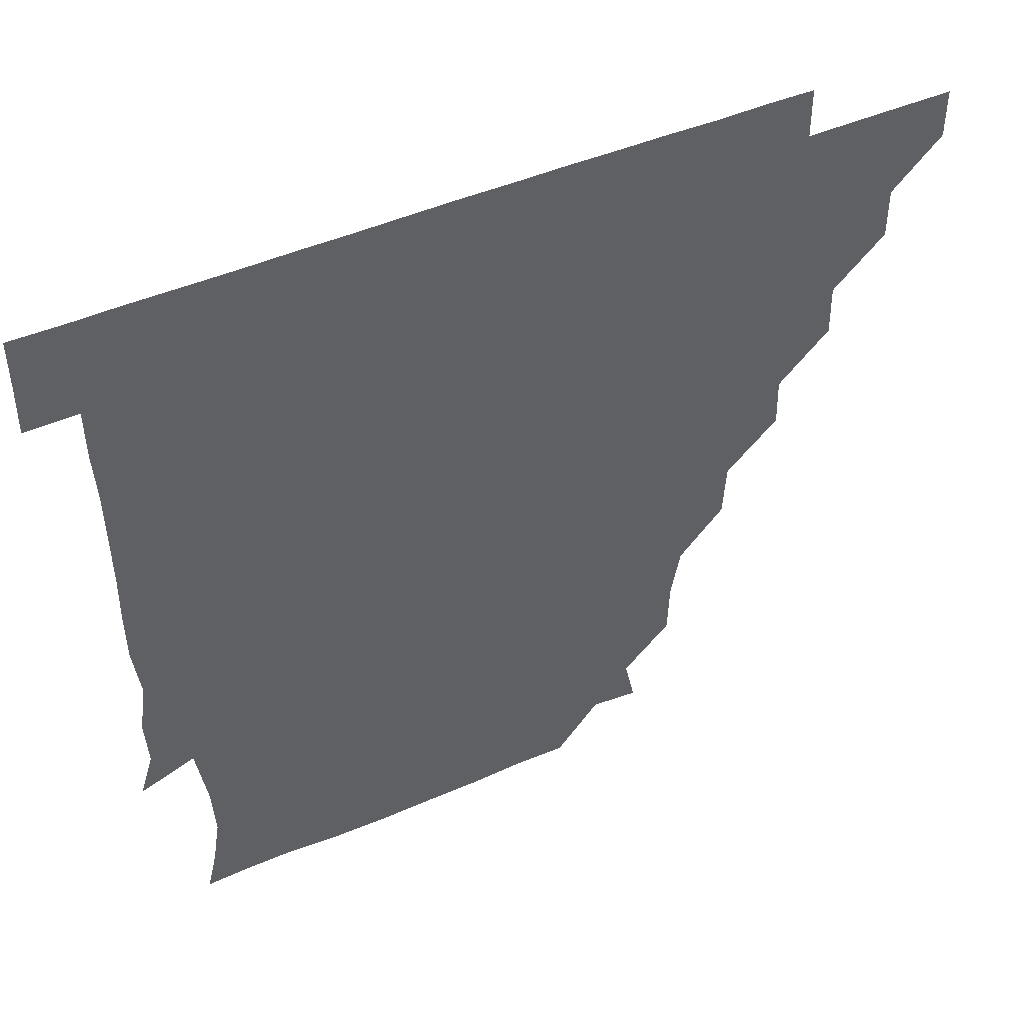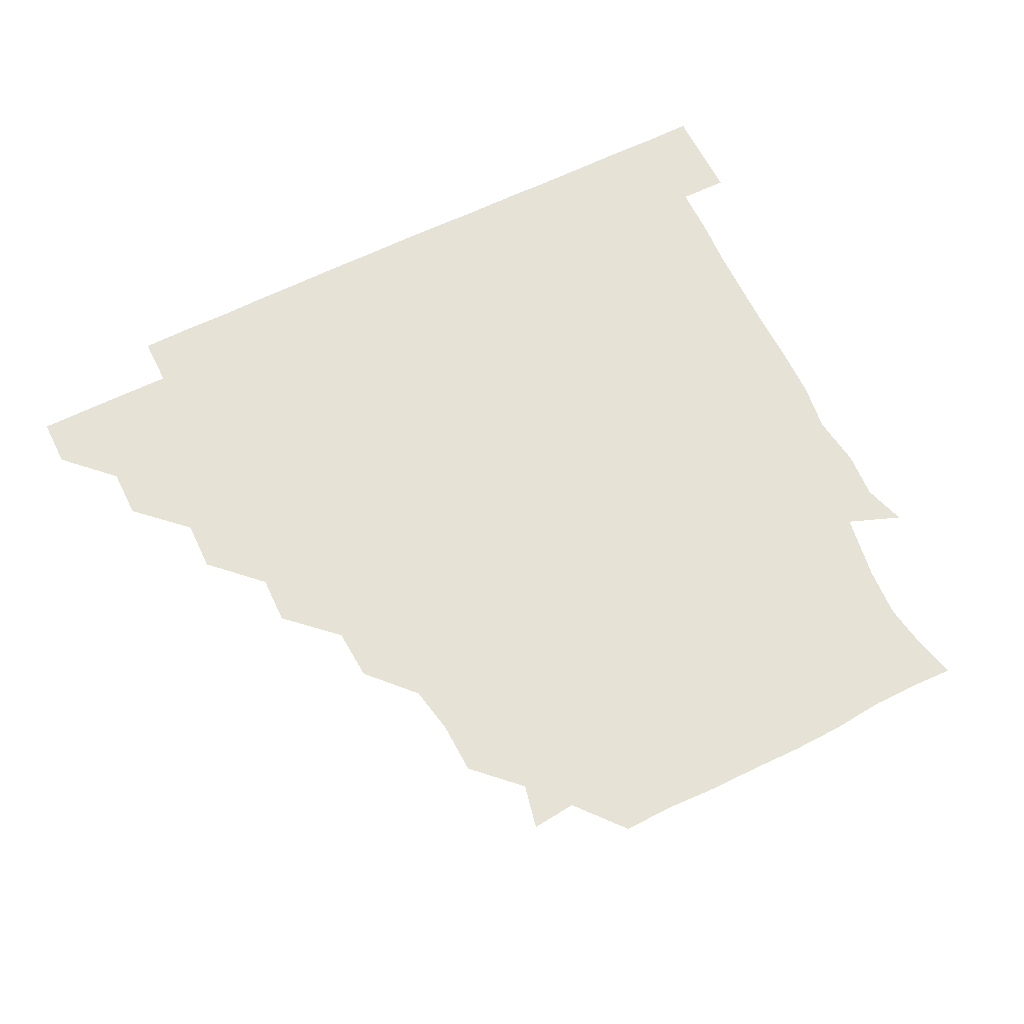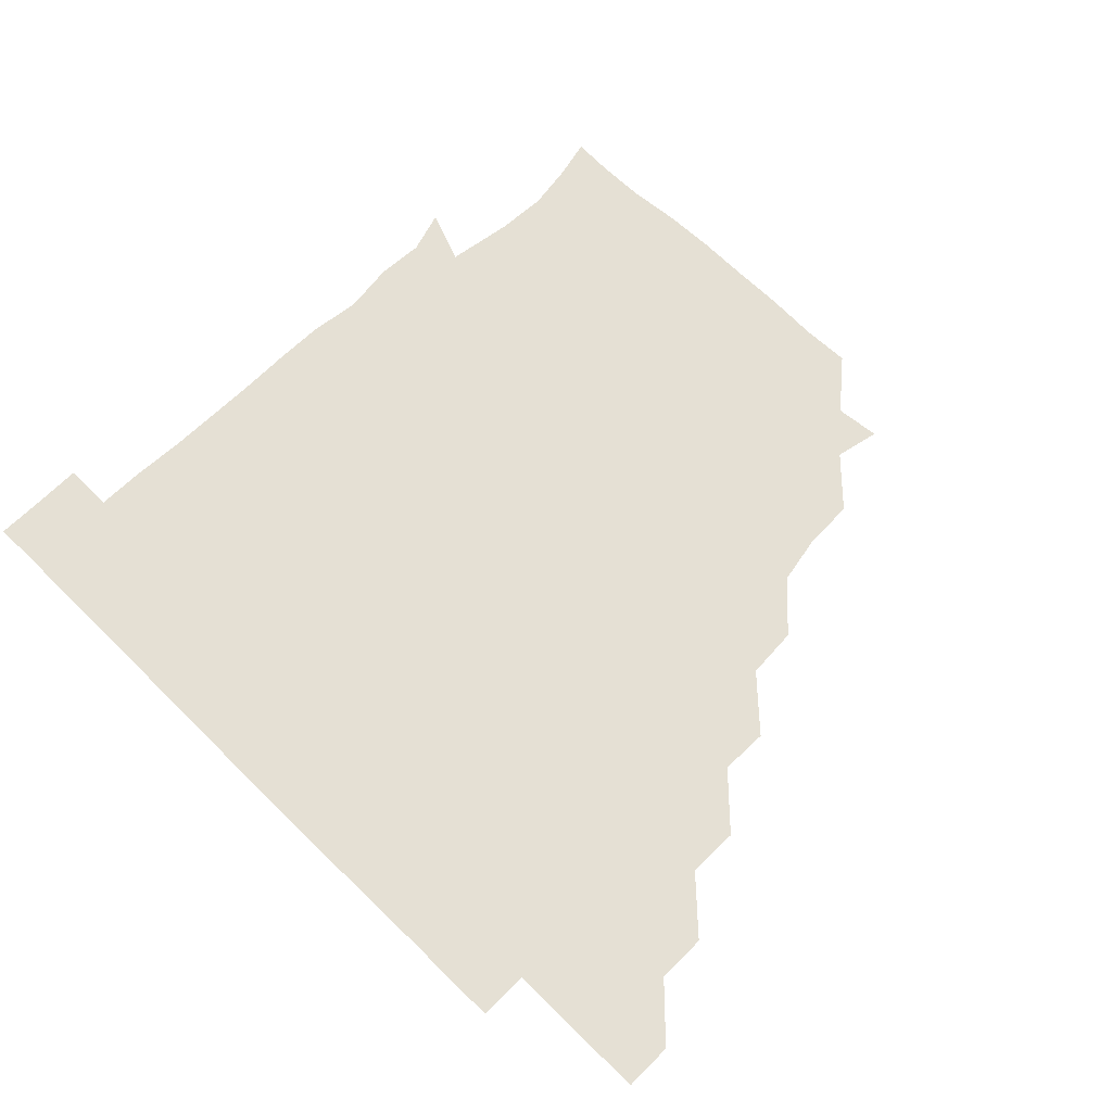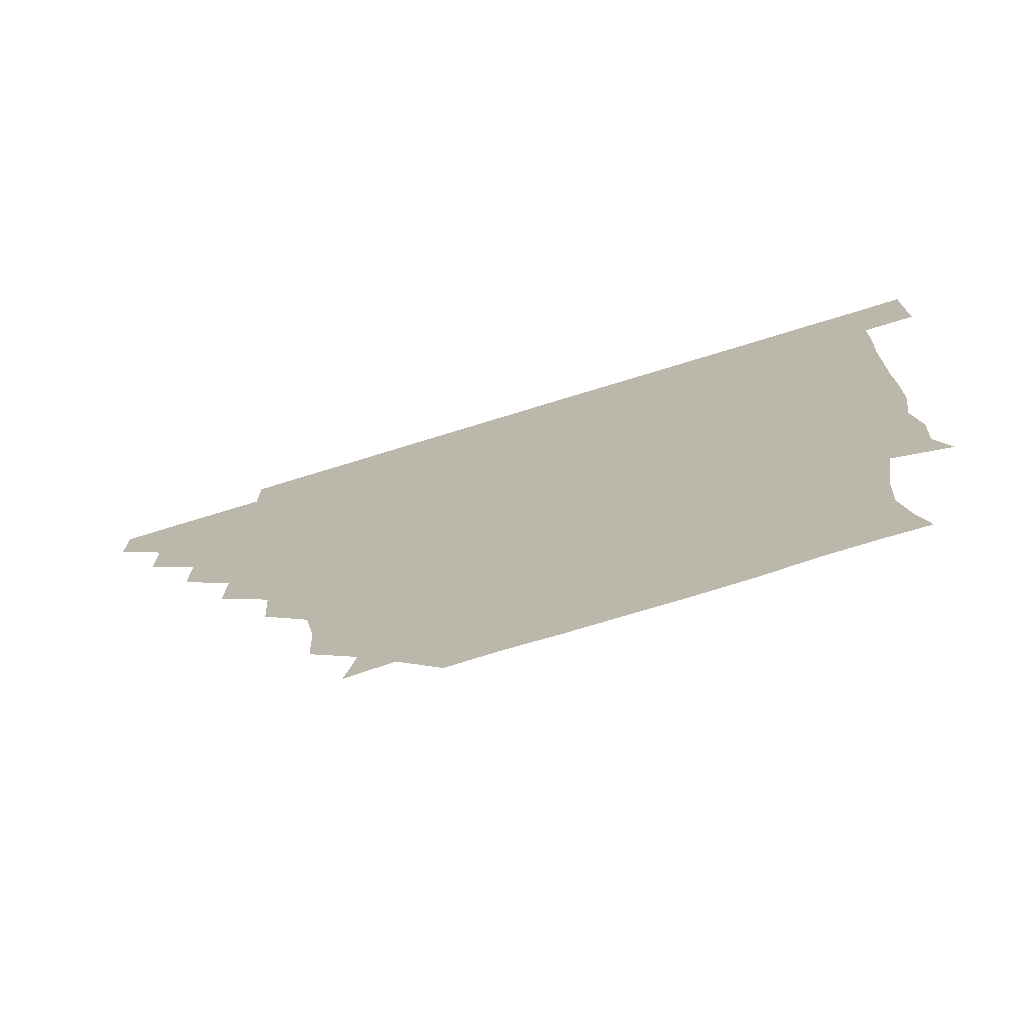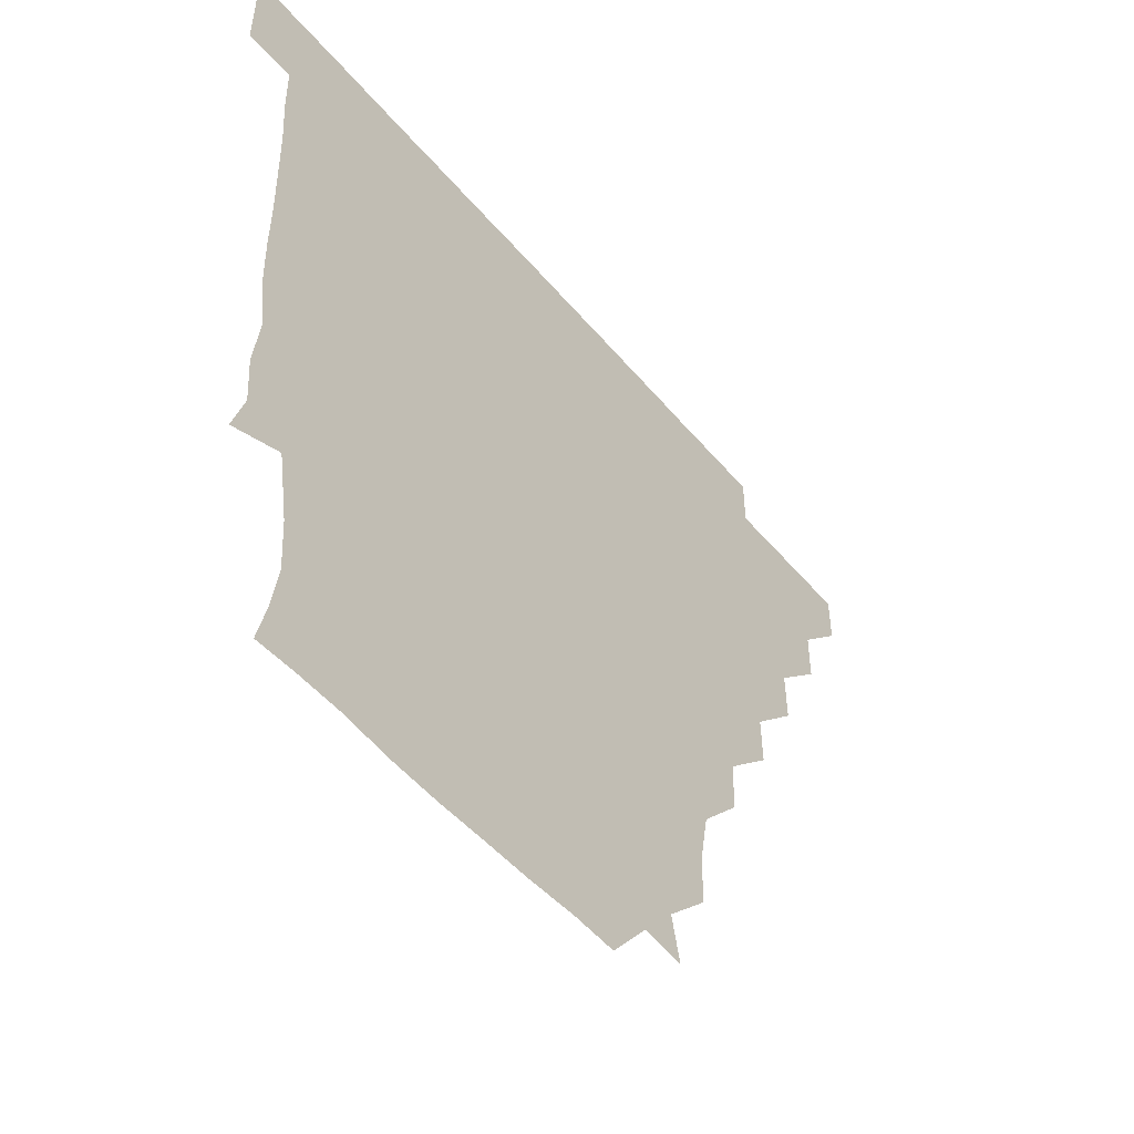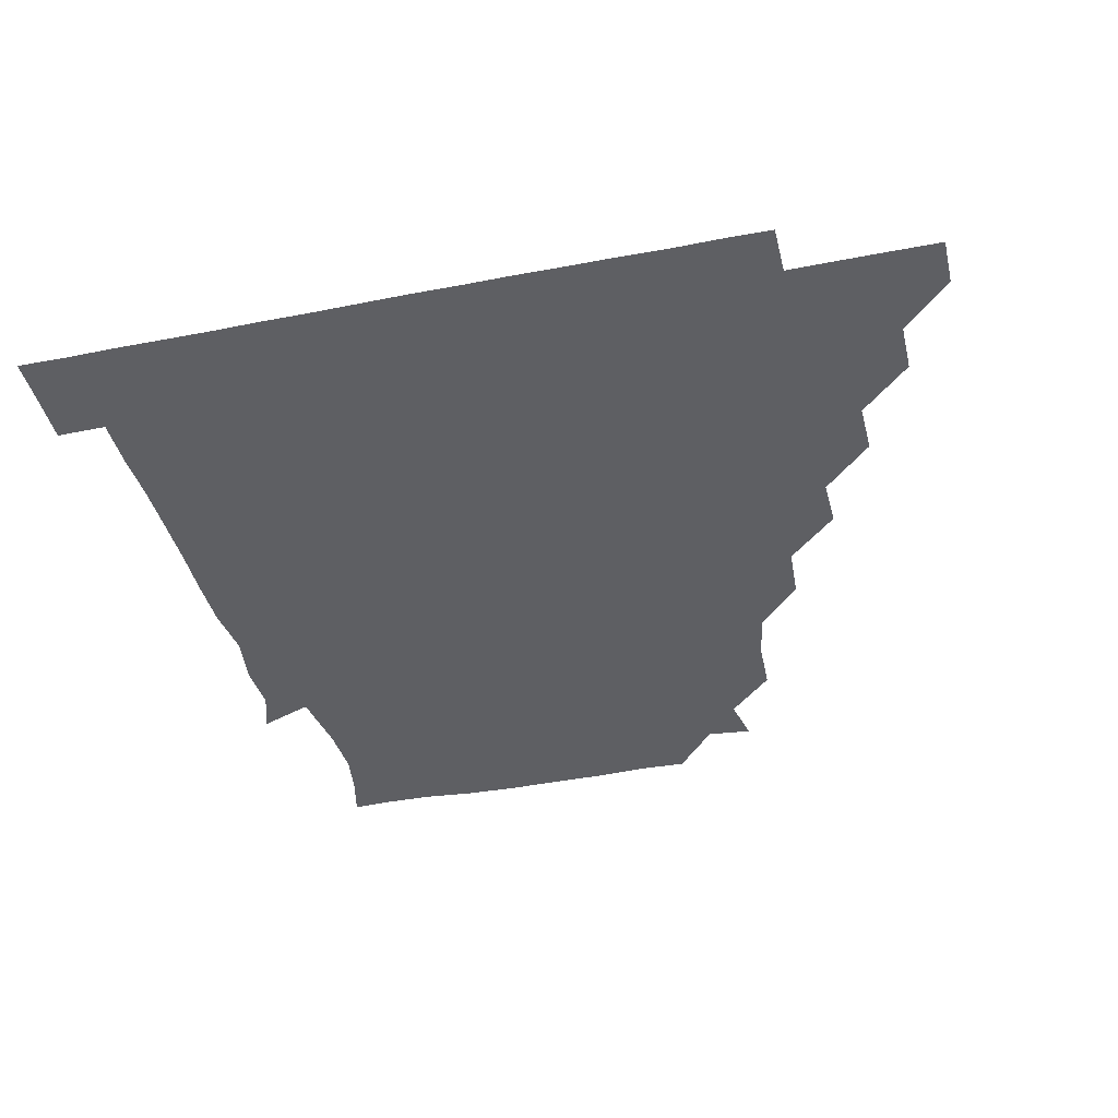
<metadata>
{"format":"obj","ext":"obj","renderer":"f3d","projection":"perspective","resolution":1024,"background":"white","views":[{"elev":46.3,"azim":153.7,"up":"+Y"},{"elev":63.8,"azim":-26.5,"up":"+Z"},{"elev":65.8,"azim":-135.4,"up":"+Z"},{"elev":-74.1,"azim":17.1,"up":"+Y"},{"elev":-49.4,"azim":128.1,"up":"+Y"},{"elev":-41.0,"azim":-166.7,"up":"+Z"}]}
</metadata>
<code>
v 451 346 0
v 451 361 0
v 466.1 315.5 0
v 466.1 330.9 0
v 466.1 346 0
v 466 361 0
v 481.6 284.6 0
v 482 300.4 0
v 481.2 316.2 0
v 481.1 331.1 0
v 481 346 0
v 481.1 361 0
v 496.9 254.2 0
v 497.3 269.2 0
v 496.2 285.5 0
v 496.2 301.7 0
v 496.2 316.3 0
v 496 331.1 0
v 496.1 346 0
v 496.2 360.9 0
v 496.3 376.2 0
v 513.6 222.9 0
v 512.6 239.2 0
v 511 254.8 0
v 511.6 271.9 0
v 511.2 286.1 0
v 511 301.1 0
v 511 316.2 0
v 511 331.1 0
v 511.1 345.9 0
v 511 360.6 0
v 510.9 376.4 0
v 530.6 176.7 0
v 530 193.1 0
v 527.2 208.2 0
v 526.5 226.4 0
v 526.6 241.5 0
v 526.5 256.9 0
v 526.4 271.8 0
v 526.3 286.5 0
v 526 301 0
v 526 316 0
v 525.9 330.9 0
v 526.1 345.9 0
v 526 361 0
v 526 376.2 0
v 541.7 148.7 0
v 544.8 162.7 0
v 543.2 180.2 0
v 541.6 196.4 0
v 541.6 211.5 0
v 541.1 225.6 0
v 541 241.9 0
v 541.4 256.4 0
v 541.1 271.5 0
v 541.1 286 0
v 541.3 301.3 0
v 541.1 316.1 0
v 540.9 331 0
v 541.1 345.8 0
v 541 360.9 0
v 541 376.5 0
v 555.7 150.1 0
v 556.4 165.4 0
v 556.5 183.2 0
v 556.9 196.3 0
v 555.9 211.7 0
v 556.6 226.2 0
v 555.8 241.3 0
v 556.3 257.2 0
v 555.9 270.8 0
v 556.1 286.2 0
v 556.1 301.2 0
v 556.1 316.1 0
v 556.6 331 0
v 556 346 0
v 556.1 360.6 0
v 556 376.5 0
v 568.5 134.6 0
v 570.6 152.5 0
v 571.9 166.6 0
v 570.8 182.4 0
v 571.3 197.4 0
v 571.2 211.8 0
v 571.4 227.5 0
v 571.6 241.2 0
v 571 256.9 0
v 571 271.1 0
v 571.3 286.5 0
v 571.1 301.1 0
v 570.9 315.8 0
v 571.2 331 0
v 571 346 0
v 571.1 360.4 0
v 570.8 376.6 0
v 583.8 135 0
v 586.3 151.8 0
v 585.9 167 0
v 586.8 181.6 0
v 586 196.2 0
v 586.1 211.3 0
v 586 225.9 0
v 585.9 242 0
v 585.9 256.5 0
v 586.2 271.1 0
v 586.1 286.6 0
v 585.9 300.9 0
v 586 316 0
v 586.2 330.9 0
v 586 346 0
v 586 360.8 0
v 585.8 376.5 0
v 600 134.2 0
v 601.8 151.8 0
v 600.7 166.4 0
v 601.5 181.8 0
v 600.9 197 0
v 601 211.4 0
v 601.3 227.2 0
v 601 241.4 0
v 601.1 255.7 0
v 601 271.4 0
v 601 286.4 0
v 601.2 301.2 0
v 601 316 0
v 601.1 330.8 0
v 601 346 0
v 601.1 360.8 0
v 600.6 376.6 0
v 616.1 134.2 0
v 616.6 152.1 0
v 616.5 166.6 0
v 616.4 182.1 0
v 615.9 196.5 0
v 615.9 211.7 0
v 615.9 227 0
v 615.9 241.4 0
v 616.2 256.8 0
v 616 271.7 0
v 616 286 0
v 616.1 301.4 0
v 616.1 316.2 0
v 615.9 331.1 0
v 615.8 346.1 0
v 616.3 360.7 0
v 615.5 376.4 0
v 632 133.9 0
v 630.6 151.8 0
v 631.6 167 0
v 630.7 182.7 0
v 631.1 197.1 0
v 630.9 211.8 0
v 630.6 227 0
v 631.2 241.3 0
v 631.2 256.3 0
v 630.9 271.1 0
v 631.2 286 0
v 631 301 0
v 631.1 316.3 0
v 631.2 331 0
v 631.1 345.9 0
v 631.5 360.4 0
v 630.4 376.2 0
v 647.9 134.3 0
v 645 151.7 0
v 646.2 167.6 0
v 645.5 182.7 0
v 645.9 197.5 0
v 646 211.8 0
v 645.8 226.3 0
v 645.9 241.4 0
v 646.1 256.9 0
v 646.1 271 0
v 646 286.7 0
v 646.1 301.3 0
v 646.1 316.2 0
v 646.1 331 0
v 646.3 345.9 0
v 646.2 360.7 0
v 645.4 376.2 0
v 664.4 135.8 0
v 660.5 151.4 0
v 660.2 167.6 0
v 660.2 182.8 0
v 660.7 197.9 0
v 660.8 211.8 0
v 661 226.5 0
v 661 241.2 0
v 660.6 257 0
v 661.1 271.8 0
v 661.3 286 0
v 660.9 301.6 0
v 661.1 316.2 0
v 661.1 331.1 0
v 661.3 345.9 0
v 661.1 360.8 0
v 660.7 376 0
v 679.1 135.8 0
v 675.4 150.3 0
v 673.9 166.4 0
v 674.9 181.3 0
v 675.7 198.1 0
v 675.4 211.6 0
v 675.4 226.8 0
v 675.5 241.8 0
v 675.5 256.9 0
v 675.6 271.8 0
v 675.8 287.6 0
v 676 301.3 0
v 676.1 316.4 0
v 676 331 0
v 676.3 345.9 0
v 676 361.2 0
v 675.9 376 0
v 691.9 135.3 0
v 688.8 148 0
v 686.6 162.2 0
v 687.5 178 0
v 690.8 198.8 0
v 689.1 211.8 0
v 689.2 226.8 0
v 689.8 240.4 0
v 690 256.4 0
v 689.9 271.8 0
v 689.7 287.2 0
v 690.7 301.1 0
v 690.8 316.7 0
v 691 331.3 0
v 691 346 0
v 690.9 361.1 0
v 690.6 376.1 0
v 707.4 192.3 0
v 703.3 205.6 0
v 704.2 220.2 0
v 702.1 236.7 0
v 704.1 252.3 0
v 704.4 267.7 0
v 704.2 283.3 0
v 704.4 299.2 0
v 704.6 315.5 0
v 705.5 330.8 0
v 705.7 346.2 0
v 706 361 0
v 706.1 375.8 0
v 721.1 345.9 0
v 720.9 361 0
v 721 376 0
f 4 5 1
f 1 5 2
f 5 6 2
f 8 9 3
f 3 9 4
f 9 10 4
f 4 10 5
f 10 11 5
f 5 11 6
f 11 12 6
f 14 15 7
f 7 15 8
f 15 16 8
f 8 16 9
f 16 17 9
f 9 17 10
f 17 18 10
f 10 18 11
f 18 19 11
f 11 19 12
f 19 20 12
f 23 24 13
f 13 24 14
f 24 25 14
f 14 25 15
f 25 26 15
f 15 26 16
f 26 27 16
f 16 27 17
f 27 28 17
f 17 28 18
f 28 29 18
f 18 29 19
f 29 30 19
f 19 30 20
f 30 31 20
f 20 31 21
f 31 32 21
f 35 36 22
f 22 36 23
f 36 37 23
f 23 37 24
f 37 38 24
f 24 38 25
f 38 39 25
f 25 39 26
f 39 40 26
f 26 40 27
f 40 41 27
f 27 41 28
f 41 42 28
f 28 42 29
f 42 43 29
f 29 43 30
f 43 44 30
f 30 44 31
f 44 45 31
f 31 45 32
f 45 46 32
f 48 49 33
f 33 49 34
f 49 50 34
f 34 50 35
f 50 51 35
f 35 51 36
f 51 52 36
f 36 52 37
f 52 53 37
f 37 53 38
f 53 54 38
f 38 54 39
f 54 55 39
f 39 55 40
f 55 56 40
f 40 56 41
f 56 57 41
f 41 57 42
f 57 58 42
f 42 58 43
f 58 59 43
f 43 59 44
f 59 60 44
f 44 60 45
f 60 61 45
f 45 61 46
f 61 62 46
f 47 63 48
f 63 64 48
f 48 64 49
f 64 65 49
f 49 65 50
f 65 66 50
f 50 66 51
f 66 67 51
f 51 67 52
f 67 68 52
f 52 68 53
f 68 69 53
f 53 69 54
f 69 70 54
f 54 70 55
f 70 71 55
f 55 71 56
f 71 72 56
f 56 72 57
f 72 73 57
f 57 73 58
f 73 74 58
f 58 74 59
f 74 75 59
f 59 75 60
f 75 76 60
f 60 76 61
f 76 77 61
f 61 77 62
f 77 78 62
f 79 80 63
f 63 80 64
f 80 81 64
f 64 81 65
f 81 82 65
f 65 82 66
f 82 83 66
f 66 83 67
f 83 84 67
f 67 84 68
f 84 85 68
f 68 85 69
f 85 86 69
f 69 86 70
f 86 87 70
f 70 87 71
f 87 88 71
f 71 88 72
f 88 89 72
f 72 89 73
f 89 90 73
f 73 90 74
f 90 91 74
f 74 91 75
f 91 92 75
f 75 92 76
f 92 93 76
f 76 93 77
f 93 94 77
f 77 94 78
f 94 95 78
f 79 96 80
f 96 97 80
f 80 97 81
f 97 98 81
f 81 98 82
f 98 99 82
f 82 99 83
f 99 100 83
f 83 100 84
f 100 101 84
f 84 101 85
f 101 102 85
f 85 102 86
f 102 103 86
f 86 103 87
f 103 104 87
f 87 104 88
f 104 105 88
f 88 105 89
f 105 106 89
f 89 106 90
f 106 107 90
f 90 107 91
f 107 108 91
f 91 108 92
f 108 109 92
f 92 109 93
f 109 110 93
f 93 110 94
f 110 111 94
f 94 111 95
f 111 112 95
f 96 113 97
f 113 114 97
f 97 114 98
f 114 115 98
f 98 115 99
f 115 116 99
f 99 116 100
f 116 117 100
f 100 117 101
f 117 118 101
f 101 118 102
f 118 119 102
f 102 119 103
f 119 120 103
f 103 120 104
f 120 121 104
f 104 121 105
f 121 122 105
f 105 122 106
f 122 123 106
f 106 123 107
f 123 124 107
f 107 124 108
f 124 125 108
f 108 125 109
f 125 126 109
f 109 126 110
f 126 127 110
f 110 127 111
f 127 128 111
f 111 128 112
f 128 129 112
f 113 130 114
f 130 131 114
f 114 131 115
f 131 132 115
f 115 132 116
f 132 133 116
f 116 133 117
f 133 134 117
f 117 134 118
f 134 135 118
f 118 135 119
f 135 136 119
f 119 136 120
f 136 137 120
f 120 137 121
f 137 138 121
f 121 138 122
f 138 139 122
f 122 139 123
f 139 140 123
f 123 140 124
f 140 141 124
f 124 141 125
f 141 142 125
f 125 142 126
f 142 143 126
f 126 143 127
f 143 144 127
f 127 144 128
f 144 145 128
f 128 145 129
f 145 146 129
f 130 147 131
f 147 148 131
f 131 148 132
f 148 149 132
f 132 149 133
f 149 150 133
f 133 150 134
f 150 151 134
f 134 151 135
f 151 152 135
f 135 152 136
f 152 153 136
f 136 153 137
f 153 154 137
f 137 154 138
f 154 155 138
f 138 155 139
f 155 156 139
f 139 156 140
f 156 157 140
f 140 157 141
f 157 158 141
f 141 158 142
f 158 159 142
f 142 159 143
f 159 160 143
f 143 160 144
f 160 161 144
f 144 161 145
f 161 162 145
f 145 162 146
f 162 163 146
f 147 164 148
f 164 165 148
f 148 165 149
f 165 166 149
f 149 166 150
f 166 167 150
f 150 167 151
f 167 168 151
f 151 168 152
f 168 169 152
f 152 169 153
f 169 170 153
f 153 170 154
f 170 171 154
f 154 171 155
f 171 172 155
f 155 172 156
f 172 173 156
f 156 173 157
f 173 174 157
f 157 174 158
f 174 175 158
f 158 175 159
f 175 176 159
f 159 176 160
f 176 177 160
f 160 177 161
f 177 178 161
f 161 178 162
f 178 179 162
f 162 179 163
f 179 180 163
f 164 181 165
f 181 182 165
f 165 182 166
f 182 183 166
f 166 183 167
f 183 184 167
f 167 184 168
f 184 185 168
f 168 185 169
f 185 186 169
f 169 186 170
f 186 187 170
f 170 187 171
f 187 188 171
f 171 188 172
f 188 189 172
f 172 189 173
f 189 190 173
f 173 190 174
f 190 191 174
f 174 191 175
f 191 192 175
f 175 192 176
f 192 193 176
f 176 193 177
f 193 194 177
f 177 194 178
f 194 195 178
f 178 195 179
f 195 196 179
f 179 196 180
f 196 197 180
f 181 198 182
f 198 199 182
f 182 199 183
f 199 200 183
f 183 200 184
f 200 201 184
f 184 201 185
f 201 202 185
f 185 202 186
f 202 203 186
f 186 203 187
f 203 204 187
f 187 204 188
f 204 205 188
f 188 205 189
f 205 206 189
f 189 206 190
f 206 207 190
f 190 207 191
f 207 208 191
f 191 208 192
f 208 209 192
f 192 209 193
f 209 210 193
f 193 210 194
f 210 211 194
f 194 211 195
f 211 212 195
f 195 212 196
f 212 213 196
f 196 213 197
f 213 214 197
f 198 215 199
f 215 216 199
f 199 216 200
f 216 217 200
f 200 217 201
f 217 218 201
f 201 218 202
f 218 219 202
f 202 219 203
f 219 220 203
f 203 220 204
f 220 221 204
f 204 221 205
f 221 222 205
f 205 222 206
f 222 223 206
f 206 223 207
f 223 224 207
f 207 224 208
f 224 225 208
f 208 225 209
f 225 226 209
f 209 226 210
f 226 227 210
f 210 227 211
f 227 228 211
f 211 228 212
f 228 229 212
f 212 229 213
f 229 230 213
f 213 230 214
f 230 231 214
f 219 232 220
f 232 233 220
f 220 233 221
f 233 234 221
f 221 234 222
f 234 235 222
f 222 235 223
f 235 236 223
f 223 236 224
f 236 237 224
f 224 237 225
f 237 238 225
f 225 238 226
f 238 239 226
f 226 239 227
f 239 240 227
f 227 240 228
f 240 241 228
f 228 241 229
f 241 242 229
f 229 242 230
f 242 243 230
f 230 243 231
f 243 244 231
f 242 245 243
f 245 246 243
f 243 246 244
f 246 247 244

</code>
